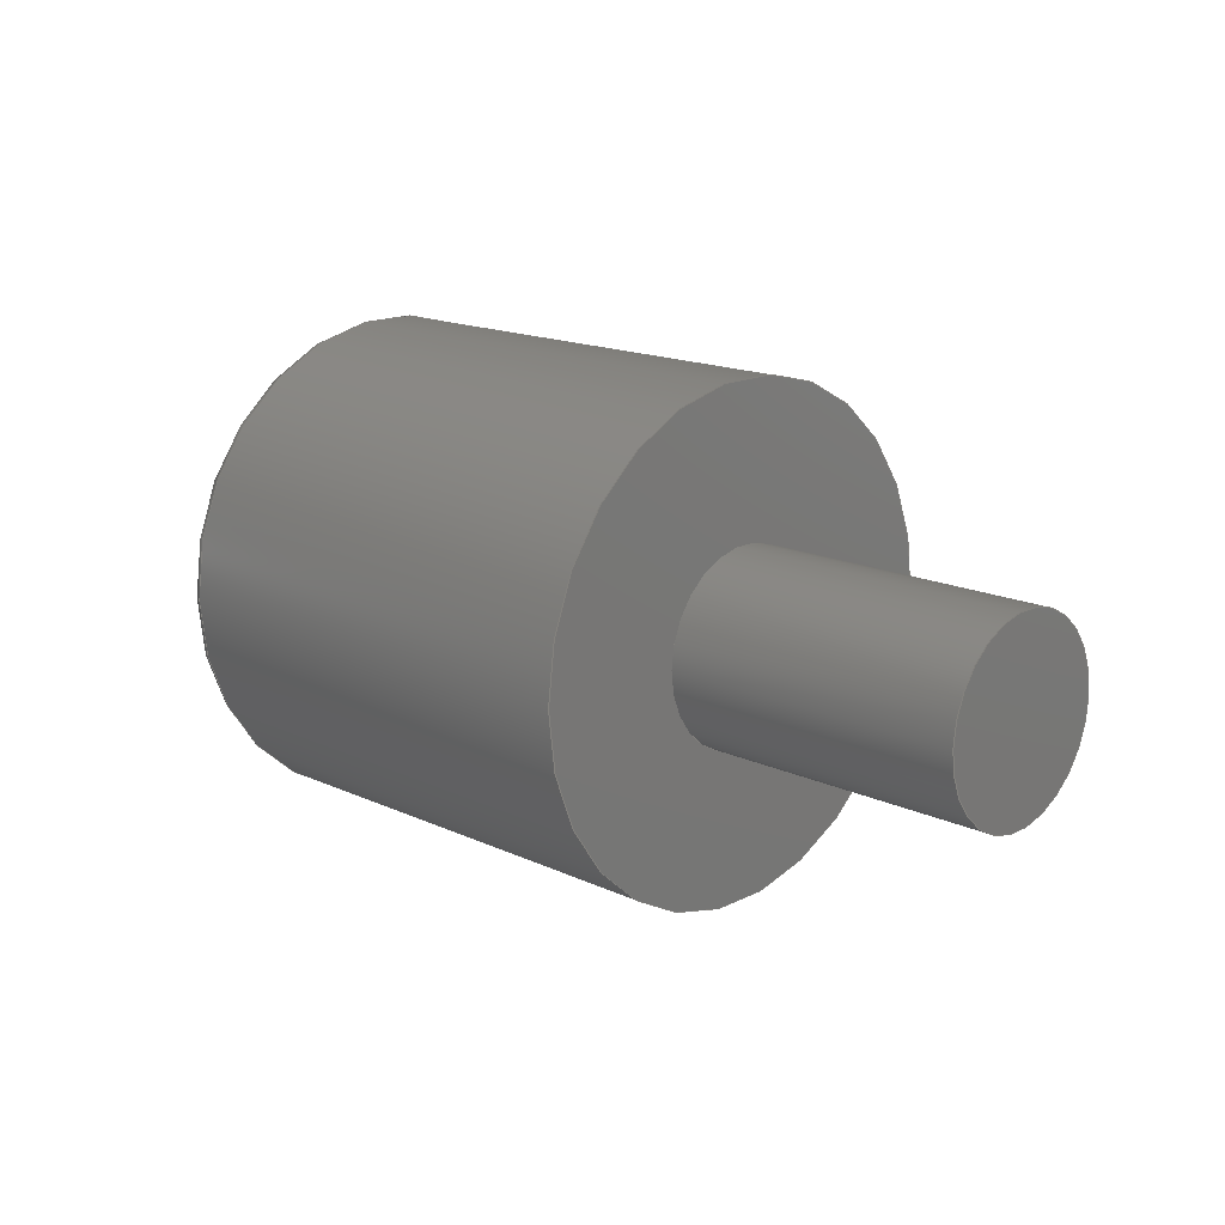
<metadata>
{"format":"step","ext":"step","renderer":"f3d","projection":"perspective","resolution":1024,"background":"white","views":[{"elev":16.0,"azim":44.0,"up":"+Z"}]}
</metadata>
<code>
ISO-10303-21;
DATA;
#1 = APPLICATION_PROTOCOL_DEFINITION('international standard',
  'automotive_design',2000,#2);
#2 = APPLICATION_CONTEXT(
  'core data for automotive mechanical design processes');
#3 = SHAPE_DEFINITION_REPRESENTATION(#4,#10);
#4 = PRODUCT_DEFINITION_SHAPE('','',#5);
#5 = PRODUCT_DEFINITION('design','',#6,#9);
#6 = PRODUCT_DEFINITION_FORMATION('','',#7);
#7 = PRODUCT('Revolution','Revolution','',(#8));
#8 = PRODUCT_CONTEXT('',#2,'mechanical');
#9 = PRODUCT_DEFINITION_CONTEXT('part definition',#2,'design');
#10 = ADVANCED_BREP_SHAPE_REPRESENTATION('',(#11,#15),#413);
#11 = AXIS2_PLACEMENT_3D('',#12,#13,#14);
#12 = CARTESIAN_POINT('',(0,0,0));
#13 = DIRECTION('',(0,0,1));
#14 = DIRECTION('',(1,0,-0));
#15 = MANIFOLD_SOLID_BREP('',#16);
#16 = CLOSED_SHELL('',(#17,#109,#144,#199,#203,#244,#300,#355,#385));
#17 = ADVANCED_FACE('',(#18),#31,.T.);
#18 = FACE_BOUND('',#19,.T.);
#19 = EDGE_LOOP('',(#20,#58,#81,#108));
#20 = ORIENTED_EDGE('',*,*,#21,.T.);
#21 = EDGE_CURVE('',#22,#22,#24,.T.);
#22 = VERTEX_POINT('',#23);
#23 = CARTESIAN_POINT('',(-1.75,0.9,0));
#24 = SURFACE_CURVE('',#25,(#30,#42),.PCURVE_S1);
#25 = CIRCLE('',#26,0.9);
#26 = AXIS2_PLACEMENT_3D('',#27,#28,#29);
#27 = CARTESIAN_POINT('',(-1.75,0,0));
#28 = DIRECTION('',(1,0,0));
#29 = DIRECTION('',(0,1,-1.1e-16));
#30 = PCURVE('',#31,#36);
#31 = CYLINDRICAL_SURFACE('',#32,0.9);
#32 = AXIS2_PLACEMENT_3D('',#33,#34,#35);
#33 = CARTESIAN_POINT('',(-1.75,0,0));
#34 = DIRECTION('',(1,0,0));
#35 = DIRECTION('',(0,1,-1.1e-16));
#36 = DEFINITIONAL_REPRESENTATION('',(#37),#41);
#37 = LINE('',#38,#39);
#38 = CARTESIAN_POINT('',(0,0));
#39 = VECTOR('',#40,1);
#40 = DIRECTION('',(1,0));
#41 = ( GEOMETRIC_REPRESENTATION_CONTEXT(2) 
PARAMETRIC_REPRESENTATION_CONTEXT() REPRESENTATION_CONTEXT('2D SPACE',''
  ) );
#42 = PCURVE('',#43,#52);
#43 = SURFACE_OF_REVOLUTION('',#44,#49);
#44 = CIRCLE('',#45,0.05);
#45 = AXIS2_PLACEMENT_3D('',#46,#47,#48);
#46 = CARTESIAN_POINT('',(-1.75,0.85,-9e-17));
#47 = DIRECTION('',(-0,1.1e-16,1));
#48 = DIRECTION('',(1,0,0));
#49 = AXIS1_PLACEMENT('',#50,#51);
#50 = CARTESIAN_POINT('',(0,0,0));
#51 = DIRECTION('',(1,0,0));
#52 = DEFINITIONAL_REPRESENTATION('',(#53),#57);
#53 = LINE('',#54,#55);
#54 = CARTESIAN_POINT('',(0,1.571));
#55 = VECTOR('',#56,1);
#56 = DIRECTION('',(1,0));
#57 = ( GEOMETRIC_REPRESENTATION_CONTEXT(2) 
PARAMETRIC_REPRESENTATION_CONTEXT() REPRESENTATION_CONTEXT('2D SPACE',''
  ) );
#58 = ORIENTED_EDGE('',*,*,#59,.T.);
#59 = EDGE_CURVE('',#22,#60,#62,.T.);
#60 = VERTEX_POINT('',#61);
#61 = CARTESIAN_POINT('',(0,0.9,0));
#62 = SEAM_CURVE('',#63,(#67,#74),.PCURVE_S1);
#63 = LINE('',#64,#65);
#64 = CARTESIAN_POINT('',(-1.75,0.9,0));
#65 = VECTOR('',#66,1);
#66 = DIRECTION('',(1,0,0));
#67 = PCURVE('',#31,#68);
#68 = DEFINITIONAL_REPRESENTATION('',(#69),#73);
#69 = LINE('',#70,#71);
#70 = CARTESIAN_POINT('',(0,0));
#71 = VECTOR('',#72,1);
#72 = DIRECTION('',(0,1));
#73 = ( GEOMETRIC_REPRESENTATION_CONTEXT(2) 
PARAMETRIC_REPRESENTATION_CONTEXT() REPRESENTATION_CONTEXT('2D SPACE',''
  ) );
#74 = PCURVE('',#31,#75);
#75 = DEFINITIONAL_REPRESENTATION('',(#76),#80);
#76 = LINE('',#77,#78);
#77 = CARTESIAN_POINT('',(6.283,0));
#78 = VECTOR('',#79,1);
#79 = DIRECTION('',(0,1));
#80 = ( GEOMETRIC_REPRESENTATION_CONTEXT(2) 
PARAMETRIC_REPRESENTATION_CONTEXT() REPRESENTATION_CONTEXT('2D SPACE',''
  ) );
#81 = ORIENTED_EDGE('',*,*,#82,.F.);
#82 = EDGE_CURVE('',#60,#60,#83,.T.);
#83 = SURFACE_CURVE('',#84,(#89,#96),.PCURVE_S1);
#84 = CIRCLE('',#85,0.9);
#85 = AXIS2_PLACEMENT_3D('',#86,#87,#88);
#86 = CARTESIAN_POINT('',(0,0,0));
#87 = DIRECTION('',(1,0,0));
#88 = DIRECTION('',(0,1,-1.1e-16));
#89 = PCURVE('',#31,#90);
#90 = DEFINITIONAL_REPRESENTATION('',(#91),#95);
#91 = LINE('',#92,#93);
#92 = CARTESIAN_POINT('',(0,1.75));
#93 = VECTOR('',#94,1);
#94 = DIRECTION('',(1,0));
#95 = ( GEOMETRIC_REPRESENTATION_CONTEXT(2) 
PARAMETRIC_REPRESENTATION_CONTEXT() REPRESENTATION_CONTEXT('2D SPACE',''
  ) );
#96 = PCURVE('',#97,#102);
#97 = PLANE('',#98);
#98 = AXIS2_PLACEMENT_3D('',#99,#100,#101);
#99 = CARTESIAN_POINT('',(0,0,0));
#100 = DIRECTION('',(1,0,0));
#101 = DIRECTION('',(0,1,-1.1e-16));
#102 = DEFINITIONAL_REPRESENTATION('',(#103),#107);
#103 = CIRCLE('',#104,0.9);
#104 = AXIS2_PLACEMENT_2D('',#105,#106);
#105 = CARTESIAN_POINT('',(0,0));
#106 = DIRECTION('',(1,0));
#107 = ( GEOMETRIC_REPRESENTATION_CONTEXT(2) 
PARAMETRIC_REPRESENTATION_CONTEXT() REPRESENTATION_CONTEXT('2D SPACE',''
  ) );
#108 = ORIENTED_EDGE('',*,*,#59,.F.);
#109 = ADVANCED_FACE('',(#110,#113),#97,.T.);
#110 = FACE_BOUND('',#111,.T.);
#111 = EDGE_LOOP('',(#112));
#112 = ORIENTED_EDGE('',*,*,#82,.T.);
#113 = FACE_BOUND('',#114,.T.);
#114 = EDGE_LOOP('',(#115));
#115 = ORIENTED_EDGE('',*,*,#116,.F.);
#116 = EDGE_CURVE('',#117,#117,#119,.T.);
#117 = VERTEX_POINT('',#118);
#118 = CARTESIAN_POINT('',(0,0.35,0));
#119 = SURFACE_CURVE('',#120,(#125,#132),.PCURVE_S1);
#120 = CIRCLE('',#121,0.35);
#121 = AXIS2_PLACEMENT_3D('',#122,#123,#124);
#122 = CARTESIAN_POINT('',(0,0,0));
#123 = DIRECTION('',(1,0,0));
#124 = DIRECTION('',(0,1,-1.1e-16));
#125 = PCURVE('',#97,#126);
#126 = DEFINITIONAL_REPRESENTATION('',(#127),#131);
#127 = CIRCLE('',#128,0.35);
#128 = AXIS2_PLACEMENT_2D('',#129,#130);
#129 = CARTESIAN_POINT('',(0,0));
#130 = DIRECTION('',(1,0));
#131 = ( GEOMETRIC_REPRESENTATION_CONTEXT(2) 
PARAMETRIC_REPRESENTATION_CONTEXT() REPRESENTATION_CONTEXT('2D SPACE',''
  ) );
#132 = PCURVE('',#133,#138);
#133 = CYLINDRICAL_SURFACE('',#134,0.35);
#134 = AXIS2_PLACEMENT_3D('',#135,#136,#137);
#135 = CARTESIAN_POINT('',(0,0,0));
#136 = DIRECTION('',(1,0,0));
#137 = DIRECTION('',(0,1,-1.1e-16));
#138 = DEFINITIONAL_REPRESENTATION('',(#139),#143);
#139 = LINE('',#140,#141);
#140 = CARTESIAN_POINT('',(0,0));
#141 = VECTOR('',#142,1);
#142 = DIRECTION('',(1,0));
#143 = ( GEOMETRIC_REPRESENTATION_CONTEXT(2) 
PARAMETRIC_REPRESENTATION_CONTEXT() REPRESENTATION_CONTEXT('2D SPACE',''
  ) );
#144 = ADVANCED_FACE('',(#145),#133,.T.);
#145 = FACE_BOUND('',#146,.T.);
#146 = EDGE_LOOP('',(#147,#148,#171,#198));
#147 = ORIENTED_EDGE('',*,*,#116,.T.);
#148 = ORIENTED_EDGE('',*,*,#149,.T.);
#149 = EDGE_CURVE('',#117,#150,#152,.T.);
#150 = VERTEX_POINT('',#151);
#151 = CARTESIAN_POINT('',(1.1,0.35,0));
#152 = SEAM_CURVE('',#153,(#157,#164),.PCURVE_S1);
#153 = LINE('',#154,#155);
#154 = CARTESIAN_POINT('',(0,0.35,0));
#155 = VECTOR('',#156,1);
#156 = DIRECTION('',(1,0,0));
#157 = PCURVE('',#133,#158);
#158 = DEFINITIONAL_REPRESENTATION('',(#159),#163);
#159 = LINE('',#160,#161);
#160 = CARTESIAN_POINT('',(0,0));
#161 = VECTOR('',#162,1);
#162 = DIRECTION('',(0,1));
#163 = ( GEOMETRIC_REPRESENTATION_CONTEXT(2) 
PARAMETRIC_REPRESENTATION_CONTEXT() REPRESENTATION_CONTEXT('2D SPACE',''
  ) );
#164 = PCURVE('',#133,#165);
#165 = DEFINITIONAL_REPRESENTATION('',(#166),#170);
#166 = LINE('',#167,#168);
#167 = CARTESIAN_POINT('',(6.283,0));
#168 = VECTOR('',#169,1);
#169 = DIRECTION('',(0,1));
#170 = ( GEOMETRIC_REPRESENTATION_CONTEXT(2) 
PARAMETRIC_REPRESENTATION_CONTEXT() REPRESENTATION_CONTEXT('2D SPACE',''
  ) );
#171 = ORIENTED_EDGE('',*,*,#172,.F.);
#172 = EDGE_CURVE('',#150,#150,#173,.T.);
#173 = SURFACE_CURVE('',#174,(#179,#186),.PCURVE_S1);
#174 = CIRCLE('',#175,0.35);
#175 = AXIS2_PLACEMENT_3D('',#176,#177,#178);
#176 = CARTESIAN_POINT('',(1.1,0,0));
#177 = DIRECTION('',(1,0,0));
#178 = DIRECTION('',(0,1,-1.1e-16));
#179 = PCURVE('',#133,#180);
#180 = DEFINITIONAL_REPRESENTATION('',(#181),#185);
#181 = LINE('',#182,#183);
#182 = CARTESIAN_POINT('',(0,1.1));
#183 = VECTOR('',#184,1);
#184 = DIRECTION('',(1,0));
#185 = ( GEOMETRIC_REPRESENTATION_CONTEXT(2) 
PARAMETRIC_REPRESENTATION_CONTEXT() REPRESENTATION_CONTEXT('2D SPACE',''
  ) );
#186 = PCURVE('',#187,#192);
#187 = PLANE('',#188);
#188 = AXIS2_PLACEMENT_3D('',#189,#190,#191);
#189 = CARTESIAN_POINT('',(1.1,0,0));
#190 = DIRECTION('',(1,0,0));
#191 = DIRECTION('',(0,1,-1.1e-16));
#192 = DEFINITIONAL_REPRESENTATION('',(#193),#197);
#193 = CIRCLE('',#194,0.35);
#194 = AXIS2_PLACEMENT_2D('',#195,#196);
#195 = CARTESIAN_POINT('',(0,0));
#196 = DIRECTION('',(1,0));
#197 = ( GEOMETRIC_REPRESENTATION_CONTEXT(2) 
PARAMETRIC_REPRESENTATION_CONTEXT() REPRESENTATION_CONTEXT('2D SPACE',''
  ) );
#198 = ORIENTED_EDGE('',*,*,#149,.F.);
#199 = ADVANCED_FACE('',(#200),#187,.T.);
#200 = FACE_BOUND('',#201,.T.);
#201 = EDGE_LOOP('',(#202));
#202 = ORIENTED_EDGE('',*,*,#172,.T.);
#203 = ADVANCED_FACE('',(#204),#217,.F.);
#204 = FACE_BOUND('',#205,.T.);
#205 = EDGE_LOOP('',(#206));
#206 = ORIENTED_EDGE('',*,*,#207,.F.);
#207 = EDGE_CURVE('',#208,#208,#210,.T.);
#208 = VERTEX_POINT('',#209);
#209 = CARTESIAN_POINT('',(-2.3,0.15,0));
#210 = SURFACE_CURVE('',#211,(#216,#228),.PCURVE_S1);
#211 = CIRCLE('',#212,0.15);
#212 = AXIS2_PLACEMENT_3D('',#213,#214,#215);
#213 = CARTESIAN_POINT('',(-2.3,0,0));
#214 = DIRECTION('',(1,0,0));
#215 = DIRECTION('',(0,1,-1.1e-16));
#216 = PCURVE('',#217,#222);
#217 = PLANE('',#218);
#218 = AXIS2_PLACEMENT_3D('',#219,#220,#221);
#219 = CARTESIAN_POINT('',(-2.3,0,0));
#220 = DIRECTION('',(1,0,0));
#221 = DIRECTION('',(-0,1,-1.1e-16));
#222 = DEFINITIONAL_REPRESENTATION('',(#223),#227);
#223 = CIRCLE('',#224,0.15);
#224 = AXIS2_PLACEMENT_2D('',#225,#226);
#225 = CARTESIAN_POINT('',(0,0));
#226 = DIRECTION('',(1,-0));
#227 = ( GEOMETRIC_REPRESENTATION_CONTEXT(2) 
PARAMETRIC_REPRESENTATION_CONTEXT() REPRESENTATION_CONTEXT('2D SPACE',''
  ) );
#228 = PCURVE('',#229,#238);
#229 = SURFACE_OF_REVOLUTION('',#230,#235);
#230 = CIRCLE('',#231,0.45);
#231 = AXIS2_PLACEMENT_3D('',#232,#233,#234);
#232 = CARTESIAN_POINT('',(-1.85,0.15,-2e-17));
#233 = DIRECTION('',(-0,1.1e-16,1));
#234 = DIRECTION('',(1,0,0));
#235 = AXIS1_PLACEMENT('',#236,#237);
#236 = CARTESIAN_POINT('',(0,0,0));
#237 = DIRECTION('',(1,0,0));
#238 = DEFINITIONAL_REPRESENTATION('',(#239),#243);
#239 = LINE('',#240,#241);
#240 = CARTESIAN_POINT('',(0,3.142));
#241 = VECTOR('',#242,1);
#242 = DIRECTION('',(1,0));
#243 = ( GEOMETRIC_REPRESENTATION_CONTEXT(2) 
PARAMETRIC_REPRESENTATION_CONTEXT() REPRESENTATION_CONTEXT('2D SPACE',''
  ) );
#244 = ADVANCED_FACE('',(#245),#229,.F.);
#245 = FACE_BOUND('',#246,.F.);
#246 = EDGE_LOOP('',(#247,#276,#298,#299));
#247 = ORIENTED_EDGE('',*,*,#248,.T.);
#248 = EDGE_CURVE('',#249,#249,#251,.T.);
#249 = VERTEX_POINT('',#250);
#250 = CARTESIAN_POINT('',(-1.85,0.6,0));
#251 = SURFACE_CURVE('',#252,(#257,#264),.PCURVE_S1);
#252 = CIRCLE('',#253,0.6);
#253 = AXIS2_PLACEMENT_3D('',#254,#255,#256);
#254 = CARTESIAN_POINT('',(-1.85,0,0));
#255 = DIRECTION('',(1,0,0));
#256 = DIRECTION('',(0,1,-1.1e-16));
#257 = PCURVE('',#229,#258);
#258 = DEFINITIONAL_REPRESENTATION('',(#259),#263);
#259 = LINE('',#260,#261);
#260 = CARTESIAN_POINT('',(0,1.571));
#261 = VECTOR('',#262,1);
#262 = DIRECTION('',(1,0));
#263 = ( GEOMETRIC_REPRESENTATION_CONTEXT(2) 
PARAMETRIC_REPRESENTATION_CONTEXT() REPRESENTATION_CONTEXT('2D SPACE',''
  ) );
#264 = PCURVE('',#265,#270);
#265 = CYLINDRICAL_SURFACE('',#266,0.6);
#266 = AXIS2_PLACEMENT_3D('',#267,#268,#269);
#267 = CARTESIAN_POINT('',(-1.8,0,0));
#268 = DIRECTION('',(-1,-0,-0));
#269 = DIRECTION('',(0,1,-1.1e-16));
#270 = DEFINITIONAL_REPRESENTATION('',(#271),#275);
#271 = LINE('',#272,#273);
#272 = CARTESIAN_POINT('',(-0,0.05));
#273 = VECTOR('',#274,1);
#274 = DIRECTION('',(-1,0));
#275 = ( GEOMETRIC_REPRESENTATION_CONTEXT(2) 
PARAMETRIC_REPRESENTATION_CONTEXT() REPRESENTATION_CONTEXT('2D SPACE',''
  ) );
#276 = ORIENTED_EDGE('',*,*,#277,.T.);
#277 = EDGE_CURVE('',#249,#208,#278,.T.);
#278 = SEAM_CURVE('',#279,(#284,#291),.PCURVE_S1);
#279 = CIRCLE('',#280,0.45);
#280 = AXIS2_PLACEMENT_3D('',#281,#282,#283);
#281 = CARTESIAN_POINT('',(-1.85,0.15,0));
#282 = DIRECTION('',(0,0,1));
#283 = DIRECTION('',(1,0,0));
#284 = PCURVE('',#229,#285);
#285 = DEFINITIONAL_REPRESENTATION('',(#286),#290);
#286 = LINE('',#287,#288);
#287 = CARTESIAN_POINT('',(0,0));
#288 = VECTOR('',#289,1);
#289 = DIRECTION('',(0,1));
#290 = ( GEOMETRIC_REPRESENTATION_CONTEXT(2) 
PARAMETRIC_REPRESENTATION_CONTEXT() REPRESENTATION_CONTEXT('2D SPACE',''
  ) );
#291 = PCURVE('',#229,#292);
#292 = DEFINITIONAL_REPRESENTATION('',(#293),#297);
#293 = LINE('',#294,#295);
#294 = CARTESIAN_POINT('',(6.283,0));
#295 = VECTOR('',#296,1);
#296 = DIRECTION('',(0,1));
#297 = ( GEOMETRIC_REPRESENTATION_CONTEXT(2) 
PARAMETRIC_REPRESENTATION_CONTEXT() REPRESENTATION_CONTEXT('2D SPACE',''
  ) );
#298 = ORIENTED_EDGE('',*,*,#207,.F.);
#299 = ORIENTED_EDGE('',*,*,#277,.F.);
#300 = ADVANCED_FACE('',(#301),#265,.T.);
#301 = FACE_BOUND('',#302,.F.);
#302 = EDGE_LOOP('',(#303,#332,#353,#354));
#303 = ORIENTED_EDGE('',*,*,#304,.T.);
#304 = EDGE_CURVE('',#305,#305,#307,.T.);
#305 = VERTEX_POINT('',#306);
#306 = CARTESIAN_POINT('',(-1.8,0.6,0));
#307 = SURFACE_CURVE('',#308,(#313,#320),.PCURVE_S1);
#308 = CIRCLE('',#309,0.6);
#309 = AXIS2_PLACEMENT_3D('',#310,#311,#312);
#310 = CARTESIAN_POINT('',(-1.8,0,0));
#311 = DIRECTION('',(1,0,0));
#312 = DIRECTION('',(0,1,-1.1e-16));
#313 = PCURVE('',#265,#314);
#314 = DEFINITIONAL_REPRESENTATION('',(#315),#319);
#315 = LINE('',#316,#317);
#316 = CARTESIAN_POINT('',(-0,0));
#317 = VECTOR('',#318,1);
#318 = DIRECTION('',(-1,0));
#319 = ( GEOMETRIC_REPRESENTATION_CONTEXT(2) 
PARAMETRIC_REPRESENTATION_CONTEXT() REPRESENTATION_CONTEXT('2D SPACE',''
  ) );
#320 = PCURVE('',#321,#326);
#321 = PLANE('',#322);
#322 = AXIS2_PLACEMENT_3D('',#323,#324,#325);
#323 = CARTESIAN_POINT('',(-1.8,0,0));
#324 = DIRECTION('',(1,0,0));
#325 = DIRECTION('',(-0,1,-1.1e-16));
#326 = DEFINITIONAL_REPRESENTATION('',(#327),#331);
#327 = CIRCLE('',#328,0.6);
#328 = AXIS2_PLACEMENT_2D('',#329,#330);
#329 = CARTESIAN_POINT('',(0,0));
#330 = DIRECTION('',(1,-0));
#331 = ( GEOMETRIC_REPRESENTATION_CONTEXT(2) 
PARAMETRIC_REPRESENTATION_CONTEXT() REPRESENTATION_CONTEXT('2D SPACE',''
  ) );
#332 = ORIENTED_EDGE('',*,*,#333,.T.);
#333 = EDGE_CURVE('',#305,#249,#334,.T.);
#334 = SEAM_CURVE('',#335,(#339,#346),.PCURVE_S1);
#335 = LINE('',#336,#337);
#336 = CARTESIAN_POINT('',(-1.8,0.6,0));
#337 = VECTOR('',#338,1);
#338 = DIRECTION('',(-1,0,0));
#339 = PCURVE('',#265,#340);
#340 = DEFINITIONAL_REPRESENTATION('',(#341),#345);
#341 = LINE('',#342,#343);
#342 = CARTESIAN_POINT('',(-0,0));
#343 = VECTOR('',#344,1);
#344 = DIRECTION('',(-0,1));
#345 = ( GEOMETRIC_REPRESENTATION_CONTEXT(2) 
PARAMETRIC_REPRESENTATION_CONTEXT() REPRESENTATION_CONTEXT('2D SPACE',''
  ) );
#346 = PCURVE('',#265,#347);
#347 = DEFINITIONAL_REPRESENTATION('',(#348),#352);
#348 = LINE('',#349,#350);
#349 = CARTESIAN_POINT('',(-6.283,0));
#350 = VECTOR('',#351,1);
#351 = DIRECTION('',(-0,1));
#352 = ( GEOMETRIC_REPRESENTATION_CONTEXT(2) 
PARAMETRIC_REPRESENTATION_CONTEXT() REPRESENTATION_CONTEXT('2D SPACE',''
  ) );
#353 = ORIENTED_EDGE('',*,*,#248,.F.);
#354 = ORIENTED_EDGE('',*,*,#333,.F.);
#355 = ADVANCED_FACE('',(#356,#359),#321,.F.);
#356 = FACE_BOUND('',#357,.T.);
#357 = EDGE_LOOP('',(#358));
#358 = ORIENTED_EDGE('',*,*,#304,.T.);
#359 = FACE_BOUND('',#360,.T.);
#360 = EDGE_LOOP('',(#361));
#361 = ORIENTED_EDGE('',*,*,#362,.F.);
#362 = EDGE_CURVE('',#363,#363,#365,.T.);
#363 = VERTEX_POINT('',#364);
#364 = CARTESIAN_POINT('',(-1.8,0.85,0));
#365 = SURFACE_CURVE('',#366,(#371,#378),.PCURVE_S1);
#366 = CIRCLE('',#367,0.85);
#367 = AXIS2_PLACEMENT_3D('',#368,#369,#370);
#368 = CARTESIAN_POINT('',(-1.8,0,0));
#369 = DIRECTION('',(1,0,0));
#370 = DIRECTION('',(0,1,-1.1e-16));
#371 = PCURVE('',#321,#372);
#372 = DEFINITIONAL_REPRESENTATION('',(#373),#377);
#373 = CIRCLE('',#374,0.85);
#374 = AXIS2_PLACEMENT_2D('',#375,#376);
#375 = CARTESIAN_POINT('',(0,0));
#376 = DIRECTION('',(1,-0));
#377 = ( GEOMETRIC_REPRESENTATION_CONTEXT(2) 
PARAMETRIC_REPRESENTATION_CONTEXT() REPRESENTATION_CONTEXT('2D SPACE',''
  ) );
#378 = PCURVE('',#43,#379);
#379 = DEFINITIONAL_REPRESENTATION('',(#380),#384);
#380 = LINE('',#381,#382);
#381 = CARTESIAN_POINT('',(0,3.142));
#382 = VECTOR('',#383,1);
#383 = DIRECTION('',(1,0));
#384 = ( GEOMETRIC_REPRESENTATION_CONTEXT(2) 
PARAMETRIC_REPRESENTATION_CONTEXT() REPRESENTATION_CONTEXT('2D SPACE',''
  ) );
#385 = ADVANCED_FACE('',(#386),#43,.F.);
#386 = FACE_BOUND('',#387,.F.);
#387 = EDGE_LOOP('',(#388,#389,#411,#412));
#388 = ORIENTED_EDGE('',*,*,#21,.T.);
#389 = ORIENTED_EDGE('',*,*,#390,.T.);
#390 = EDGE_CURVE('',#22,#363,#391,.T.);
#391 = SEAM_CURVE('',#392,(#397,#404),.PCURVE_S1);
#392 = CIRCLE('',#393,0.05);
#393 = AXIS2_PLACEMENT_3D('',#394,#395,#396);
#394 = CARTESIAN_POINT('',(-1.75,0.85,0));
#395 = DIRECTION('',(0,0,1));
#396 = DIRECTION('',(1,0,0));
#397 = PCURVE('',#43,#398);
#398 = DEFINITIONAL_REPRESENTATION('',(#399),#403);
#399 = LINE('',#400,#401);
#400 = CARTESIAN_POINT('',(0,0));
#401 = VECTOR('',#402,1);
#402 = DIRECTION('',(0,1));
#403 = ( GEOMETRIC_REPRESENTATION_CONTEXT(2) 
PARAMETRIC_REPRESENTATION_CONTEXT() REPRESENTATION_CONTEXT('2D SPACE',''
  ) );
#404 = PCURVE('',#43,#405);
#405 = DEFINITIONAL_REPRESENTATION('',(#406),#410);
#406 = LINE('',#407,#408);
#407 = CARTESIAN_POINT('',(6.283,0));
#408 = VECTOR('',#409,1);
#409 = DIRECTION('',(0,1));
#410 = ( GEOMETRIC_REPRESENTATION_CONTEXT(2) 
PARAMETRIC_REPRESENTATION_CONTEXT() REPRESENTATION_CONTEXT('2D SPACE',''
  ) );
#411 = ORIENTED_EDGE('',*,*,#362,.F.);
#412 = ORIENTED_EDGE('',*,*,#390,.F.);
#413 = ( GEOMETRIC_REPRESENTATION_CONTEXT(3) 
GLOBAL_UNCERTAINTY_ASSIGNED_CONTEXT((#417)) GLOBAL_UNIT_ASSIGNED_CONTEXT
((#414,#415,#416)) REPRESENTATION_CONTEXT('Context #1',
  '3D Context with UNIT and UNCERTAINTY') );
#414 = ( LENGTH_UNIT() NAMED_UNIT(*) SI_UNIT(.MILLI.,.METRE.) );
#415 = ( NAMED_UNIT(*) PLANE_ANGLE_UNIT() SI_UNIT($,.RADIAN.) );
#416 = ( NAMED_UNIT(*) SI_UNIT($,.STERADIAN.) SOLID_ANGLE_UNIT() );
#417 = UNCERTAINTY_MEASURE_WITH_UNIT(LENGTH_MEASURE(1e-07),#414,
  'distance_accuracy_value','confusion accuracy');
#418 = PRODUCT_RELATED_PRODUCT_CATEGORY('part',$,(#7));
#419 = MECHANICAL_DESIGN_GEOMETRIC_PRESENTATION_REPRESENTATION('',(#420)
  ,#413);
#420 = STYLED_ITEM('color',(#421),#15);
#421 = PRESENTATION_STYLE_ASSIGNMENT((#422,#428));
#422 = SURFACE_STYLE_USAGE(.BOTH.,#423);
#423 = SURFACE_SIDE_STYLE('',(#424));
#424 = SURFACE_STYLE_FILL_AREA(#425);
#425 = FILL_AREA_STYLE('',(#426));
#426 = FILL_AREA_STYLE_COLOUR('',#427);
#427 = COLOUR_RGB('',0.4,0.2745,0);
#428 = CURVE_STYLE('',#429,POSITIVE_LENGTH_MEASURE(0.1),#430);
#429 = DRAUGHTING_PRE_DEFINED_CURVE_FONT('continuous');
#430 = COLOUR_RGB('',0.09804,0.09804,
  0.09804);
ENDSEC;
END-ISO-10303-21;

</code>
